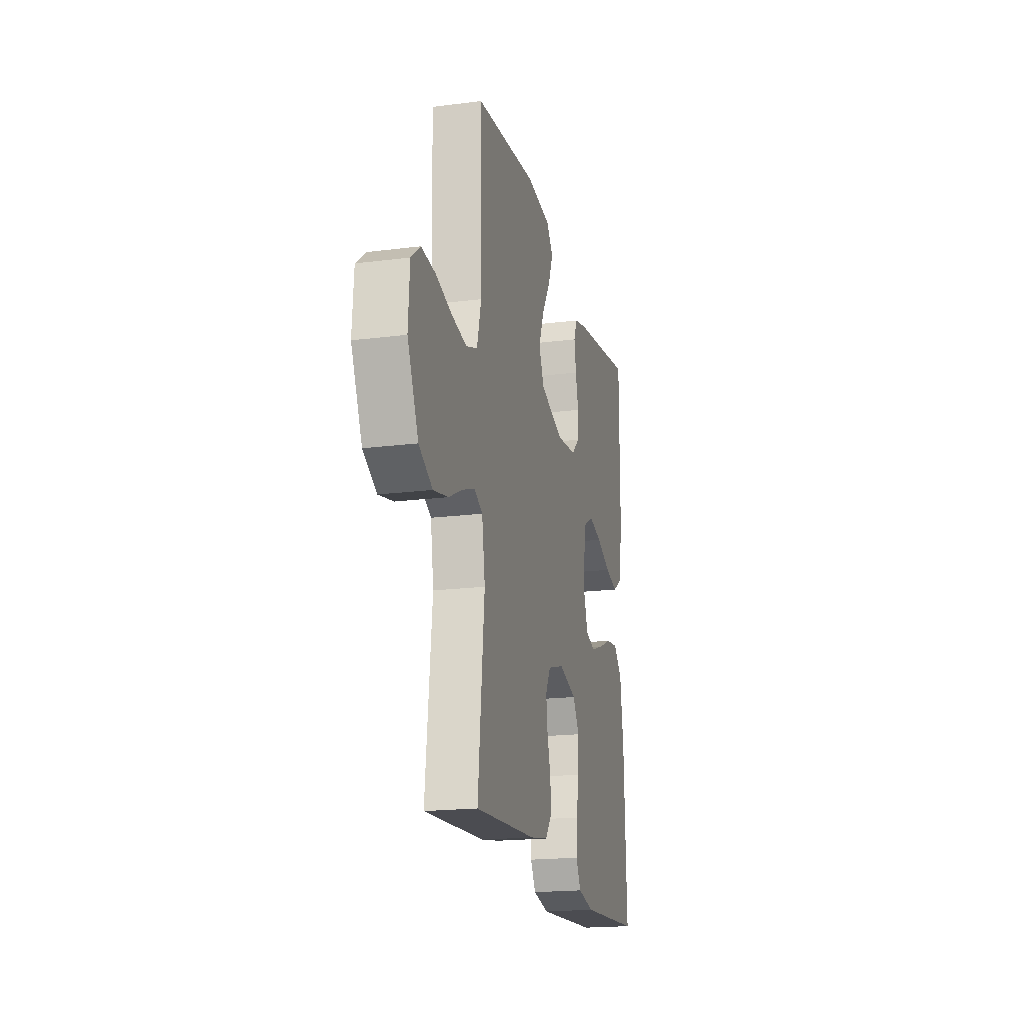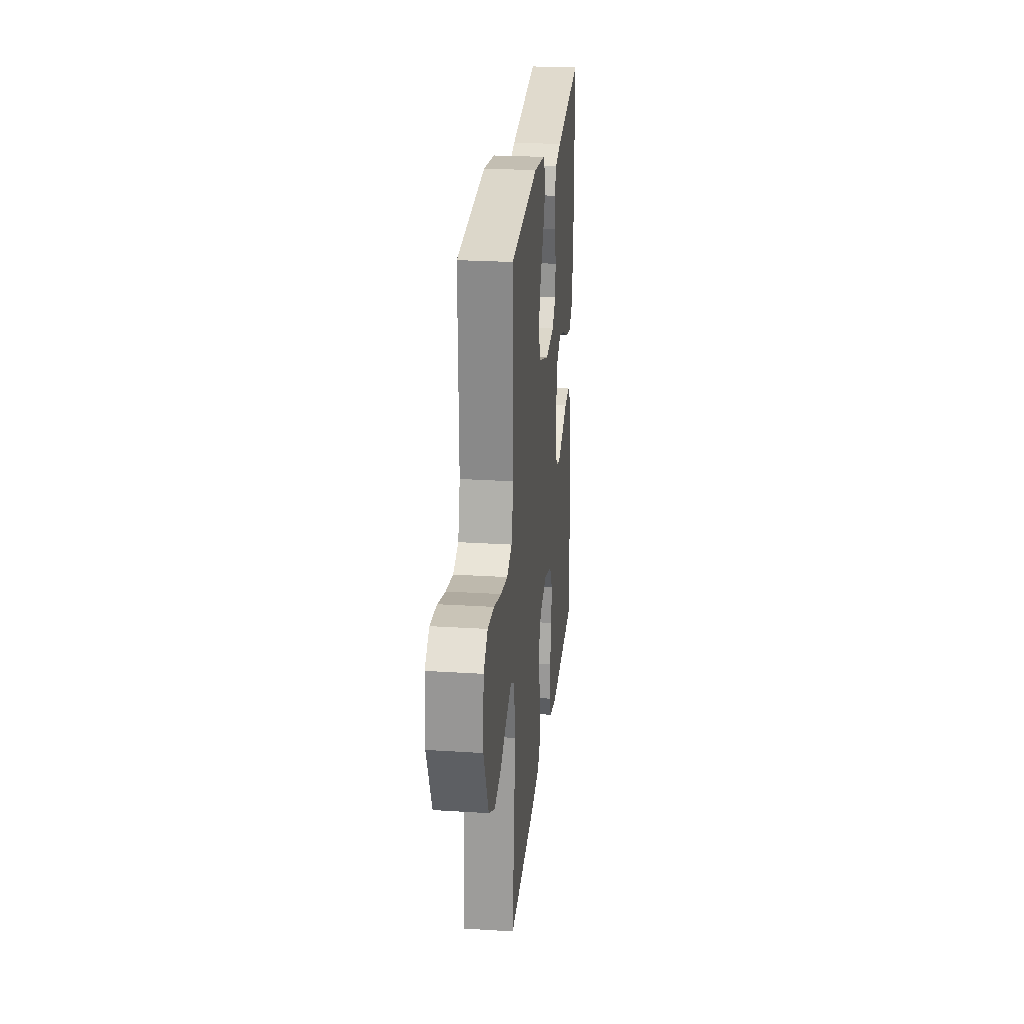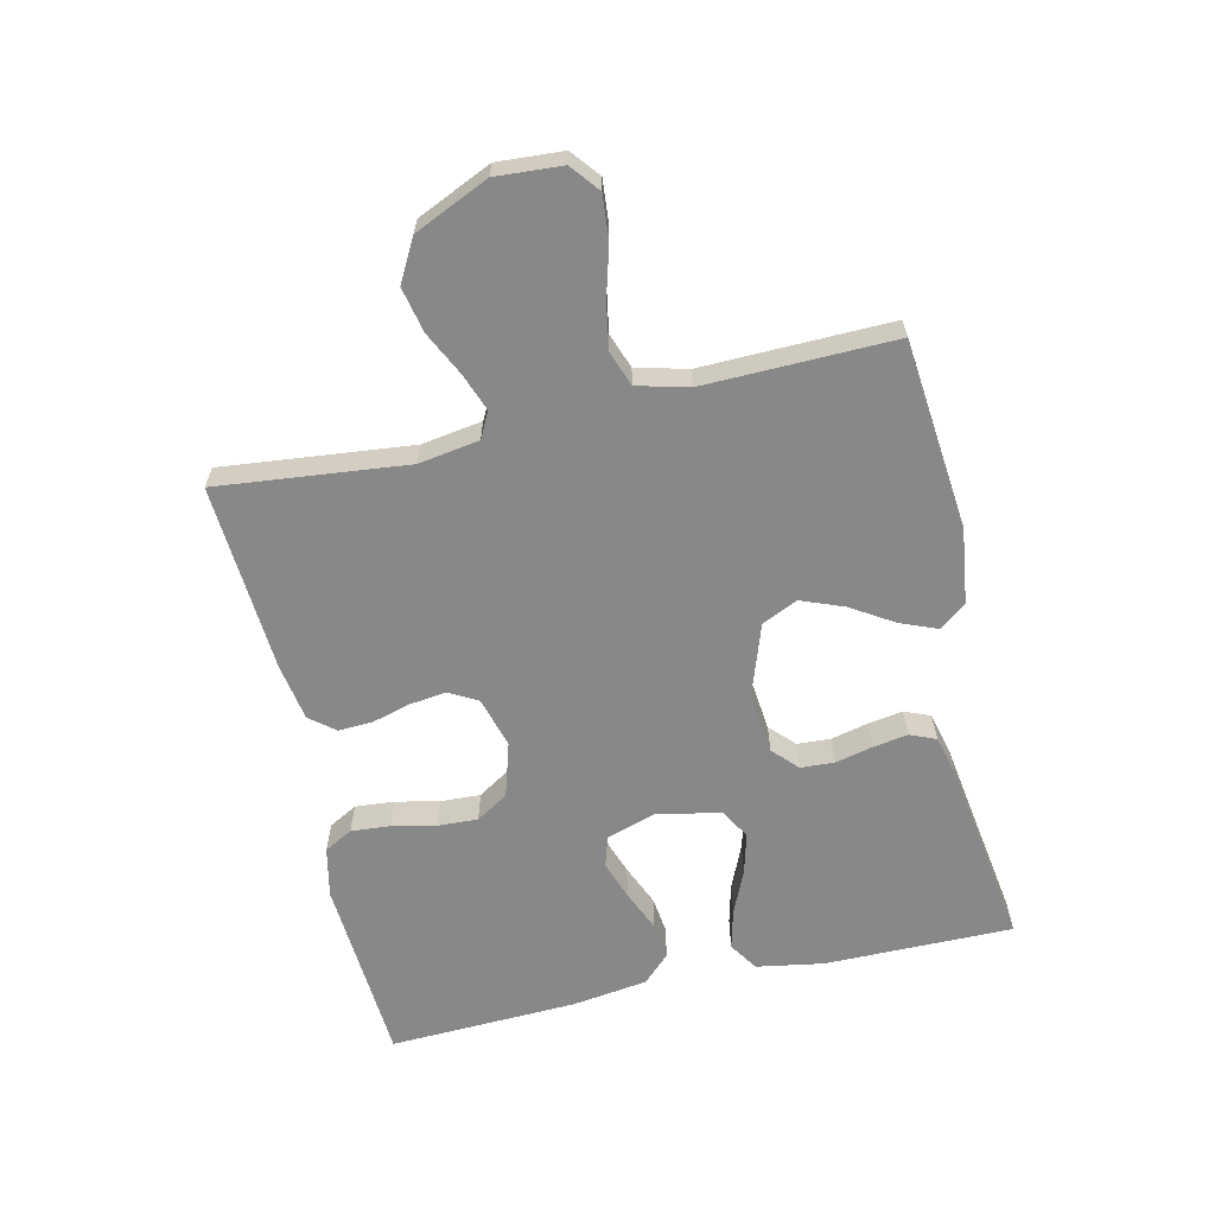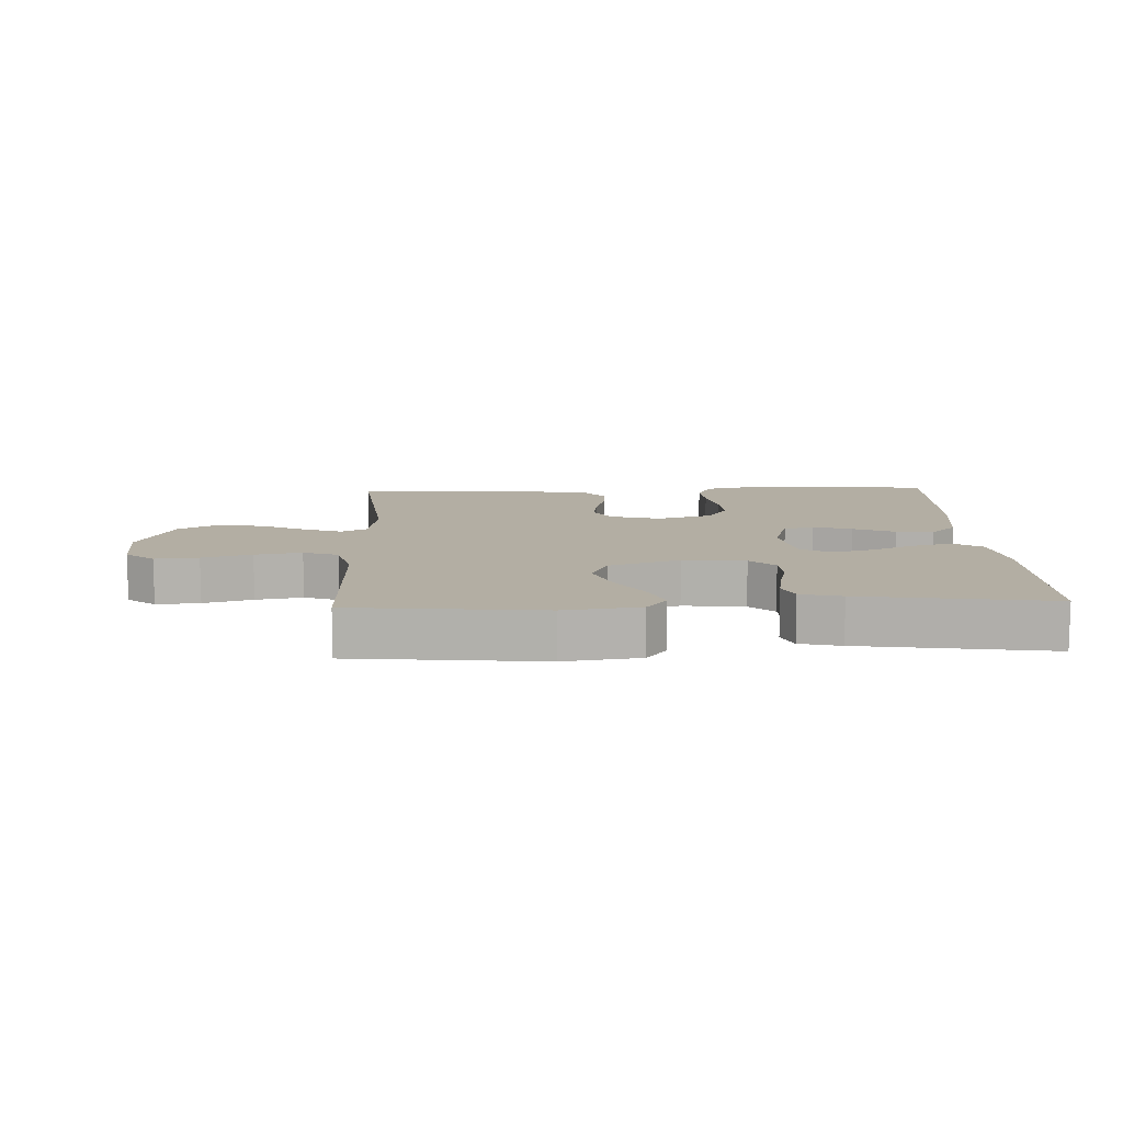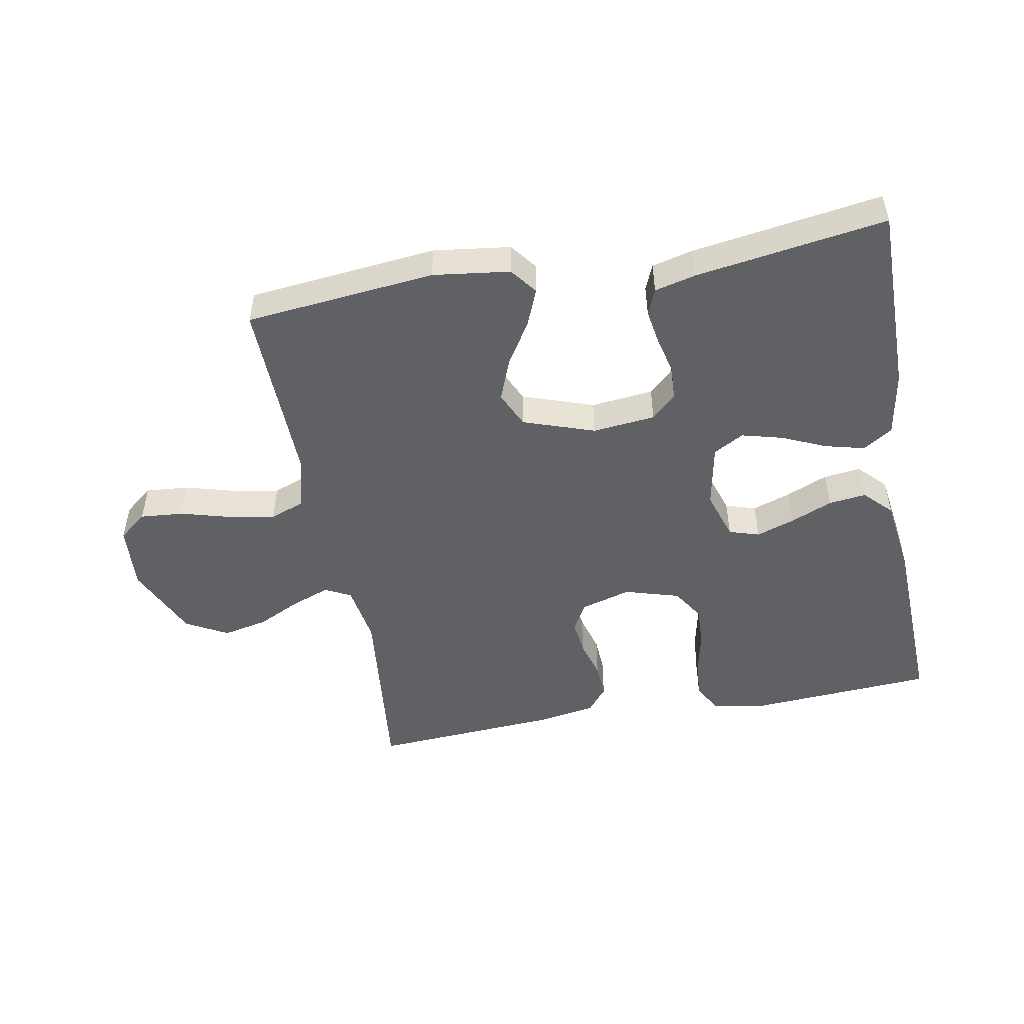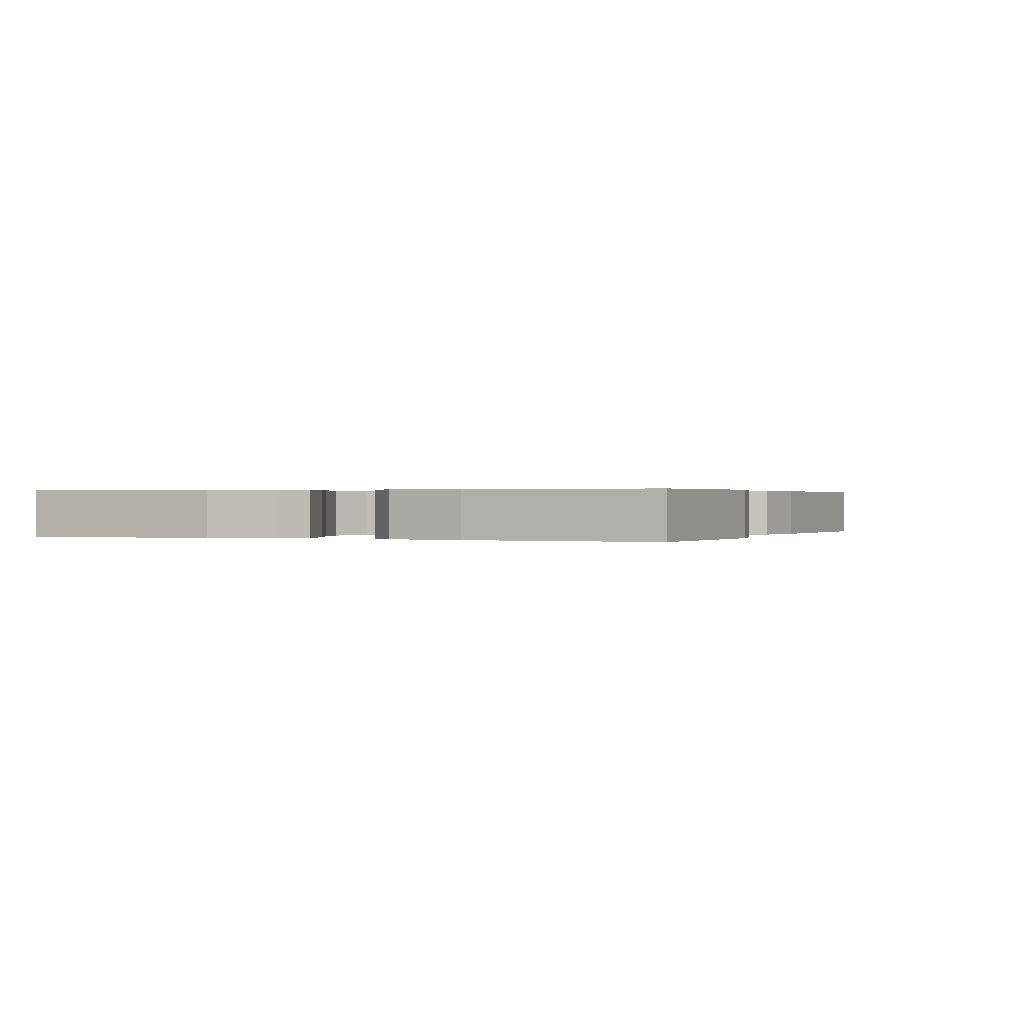
<metadata>
{"format":"obj","ext":"obj","renderer":"f3d","projection":"perspective","resolution":1024,"background":"white","views":[{"elev":-19.0,"azim":-76.4,"up":"+Z"},{"elev":24.9,"azim":-84.1,"up":"+Z"},{"elev":-62.9,"azim":-77.1,"up":"+Y"},{"elev":10.9,"azim":-2.4,"up":"+Y"},{"elev":-49.6,"azim":10.5,"up":"+Y"},{"elev":0.3,"azim":113.1,"up":"+Y"}]}
</metadata>
<code>
v 0.5 0.07 -0.5
v 0.2 0.07 -0.519
v 0.121 0.07 -0.502
v 0.096 0.07 -0.457
v 0.101 0.07 -0.395
v 0.116 0.07 -0.326
v 0.119 0.07 -0.262
v 0.087 0.07 -0.211
v 0 0.07 -0.185
v -0.08 0.07 -0.208
v -0.105 0.07 -0.253
v -0.098 0.07 -0.31
v -0.081 0.07 -0.371
v -0.078 0.07 -0.426
v -0.11 0.07 -0.466
v -0.2 0.07 -0.481
v -0.5 0.07 -0.5
v -0.468 0.07 -0.2
v -0.483 0.07 -0.104
v -0.524 0.07 -0.083
v -0.583 0.07 -0.105
v -0.653 0.07 -0.139
v -0.724 0.07 -0.154
v -0.79 0.07 -0.118
v -0.843 0.07 0
v -0.836 0.07 0.104
v -0.791 0.07 0.14
v -0.722 0.07 0.134
v -0.644 0.07 0.112
v -0.57 0.07 0.099
v -0.515 0.07 0.119
v -0.494 0.07 0.2
v -0.5 0.07 0.5
v -0.2 0.07 0.53
v -0.079 0.07 0.514
v -0.047 0.07 0.472
v -0.071 0.07 0.413
v -0.113 0.07 0.346
v -0.139 0.07 0.279
v -0.113 0.07 0.222
v 0 0.07 0.183
v 0.099 0.07 0.193
v 0.138 0.07 0.23
v 0.141 0.07 0.283
v 0.127 0.07 0.343
v 0.118 0.07 0.398
v 0.135 0.07 0.439
v 0.2 0.07 0.455
v 0.5 0.07 0.5
v 0.499 0.07 0.2
v 0.481 0.07 0.095
v 0.435 0.07 0.065
v 0.372 0.07 0.081
v 0.302 0.07 0.112
v 0.238 0.07 0.129
v 0.19 0.07 0.102
v 0.17 0.07 0
v 0.195 0.07 -0.078
v 0.243 0.07 -0.093
v 0.304 0.07 -0.072
v 0.37 0.07 -0.044
v 0.429 0.07 -0.037
v 0.471 0.07 -0.08
v 0.488 0.07 -0.2
v 0.5 0 -0.5
v 0.2 0 -0.519
v 0.121 0 -0.502
v 0.096 0 -0.457
v 0.101 0 -0.395
v 0.116 0 -0.326
v 0.119 0 -0.262
v 0.087 0 -0.211
v 0 0 -0.185
v -0.08 0 -0.208
v -0.105 0 -0.253
v -0.098 0 -0.31
v -0.081 0 -0.371
v -0.078 0 -0.426
v -0.11 0 -0.466
v -0.2 0 -0.481
v -0.5 0 -0.5
v -0.468 0 -0.2
v -0.483 0 -0.104
v -0.524 0 -0.083
v -0.583 0 -0.105
v -0.653 0 -0.139
v -0.724 0 -0.154
v -0.79 0 -0.118
v -0.843 0 0
v -0.836 0 0.104
v -0.791 0 0.14
v -0.722 0 0.134
v -0.644 0 0.112
v -0.57 0 0.099
v -0.515 0 0.119
v -0.494 0 0.2
v -0.5 0 0.5
v -0.2 0 0.53
v -0.079 0 0.514
v -0.047 0 0.472
v -0.071 0 0.413
v -0.113 0 0.346
v -0.139 0 0.279
v -0.113 0 0.222
v 0 0 0.183
v 0.099 0 0.193
v 0.138 0 0.23
v 0.141 0 0.283
v 0.127 0 0.343
v 0.118 0 0.398
v 0.135 0 0.439
v 0.2 0 0.455
v 0.5 0 0.5
v 0.499 0 0.2
v 0.481 0 0.095
v 0.435 0 0.065
v 0.372 0 0.081
v 0.302 0 0.112
v 0.238 0 0.129
v 0.19 0 0.102
v 0.17 0 0
v 0.195 0 -0.078
v 0.243 0 -0.093
v 0.304 0 -0.072
v 0.37 0 -0.044
v 0.429 0 -0.037
v 0.471 0 -0.08
v 0.488 0 -0.2
f 4 5 6
f 3 4 6
f 2 3 6
f 1 2 6
f 64 1 6
f 63 64 6
f 62 63 6
f 61 62 6
f 60 61 6
f 59 60 6 7
f 58 59 7 8
f 57 58 8 9
f 56 57 9 10
f 52 53 54
f 51 52 54
f 50 51 54
f 49 50 54
f 48 49 54
f 47 48 54
f 46 47 54
f 45 46 54
f 44 45 54
f 43 44 54 55
f 42 43 55 56
f 36 37 38
f 35 36 38
f 34 35 38
f 33 34 38
f 32 33 38
f 31 32 38 39
f 27 28 29
f 26 27 29
f 25 26 29
f 24 25 29
f 23 24 29
f 22 23 29
f 21 22 29
f 20 21 29 30
f 19 20 30 31
f 16 17 18
f 15 16 18
f 14 15 18
f 13 14 18
f 12 13 18
f 18 19 31
f 12 18 31
f 11 12 31
f 41 42 56 10
f 31 39 40
f 11 31 40
f 10 11 40
f 10 40 41
f 70 69 68
f 70 68 67
f 70 67 66
f 70 66 65
f 70 65 128
f 70 128 127
f 70 127 126
f 70 126 125
f 70 125 124
f 71 70 124 123
f 72 71 123 122
f 73 72 122 121
f 74 73 121 120
f 118 117 116
f 118 116 115
f 118 115 114
f 118 114 113
f 118 113 112
f 118 112 111
f 118 111 110
f 118 110 109
f 118 109 108
f 119 118 108 107
f 120 119 107 106
f 102 101 100
f 102 100 99
f 102 99 98
f 102 98 97
f 102 97 96
f 103 102 96 95
f 93 92 91
f 93 91 90
f 93 90 89
f 93 89 88
f 93 88 87
f 93 87 86
f 93 86 85
f 94 93 85 84
f 95 94 84 83
f 82 81 80
f 82 80 79
f 82 79 78
f 82 78 77
f 82 77 76
f 95 83 82
f 95 82 76
f 95 76 75
f 74 120 106 105
f 104 103 95
f 104 95 75
f 104 75 74
f 105 104 74
f 1 65 66 2
f 2 66 67 3
f 3 67 68 4
f 4 68 69 5
f 5 69 70 6
f 6 70 71 7
f 7 71 72 8
f 8 72 73 9
f 9 73 74 10
f 10 74 75 11
f 11 75 76 12
f 12 76 77 13
f 13 77 78 14
f 14 78 79 15
f 15 79 80 16
f 16 80 81 17
f 17 81 82 18
f 18 82 83 19
f 19 83 84 20
f 20 84 85 21
f 21 85 86 22
f 22 86 87 23
f 23 87 88 24
f 24 88 89 25
f 25 89 90 26
f 26 90 91 27
f 27 91 92 28
f 28 92 93 29
f 29 93 94 30
f 30 94 95 31
f 31 95 96 32
f 32 96 97 33
f 33 97 98 34
f 34 98 99 35
f 35 99 100 36
f 36 100 101 37
f 37 101 102 38
f 38 102 103 39
f 39 103 104 40
f 40 104 105 41
f 41 105 106 42
f 42 106 107 43
f 43 107 108 44
f 44 108 109 45
f 45 109 110 46
f 46 110 111 47
f 47 111 112 48
f 48 112 113 49
f 49 113 114 50
f 50 114 115 51
f 51 115 116 52
f 52 116 117 53
f 53 117 118 54
f 54 118 119 55
f 55 119 120 56
f 56 120 121 57
f 57 121 122 58
f 58 122 123 59
f 59 123 124 60
f 60 124 125 61
f 61 125 126 62
f 62 126 127 63
f 63 127 128 64
f 64 128 65 1

</code>
